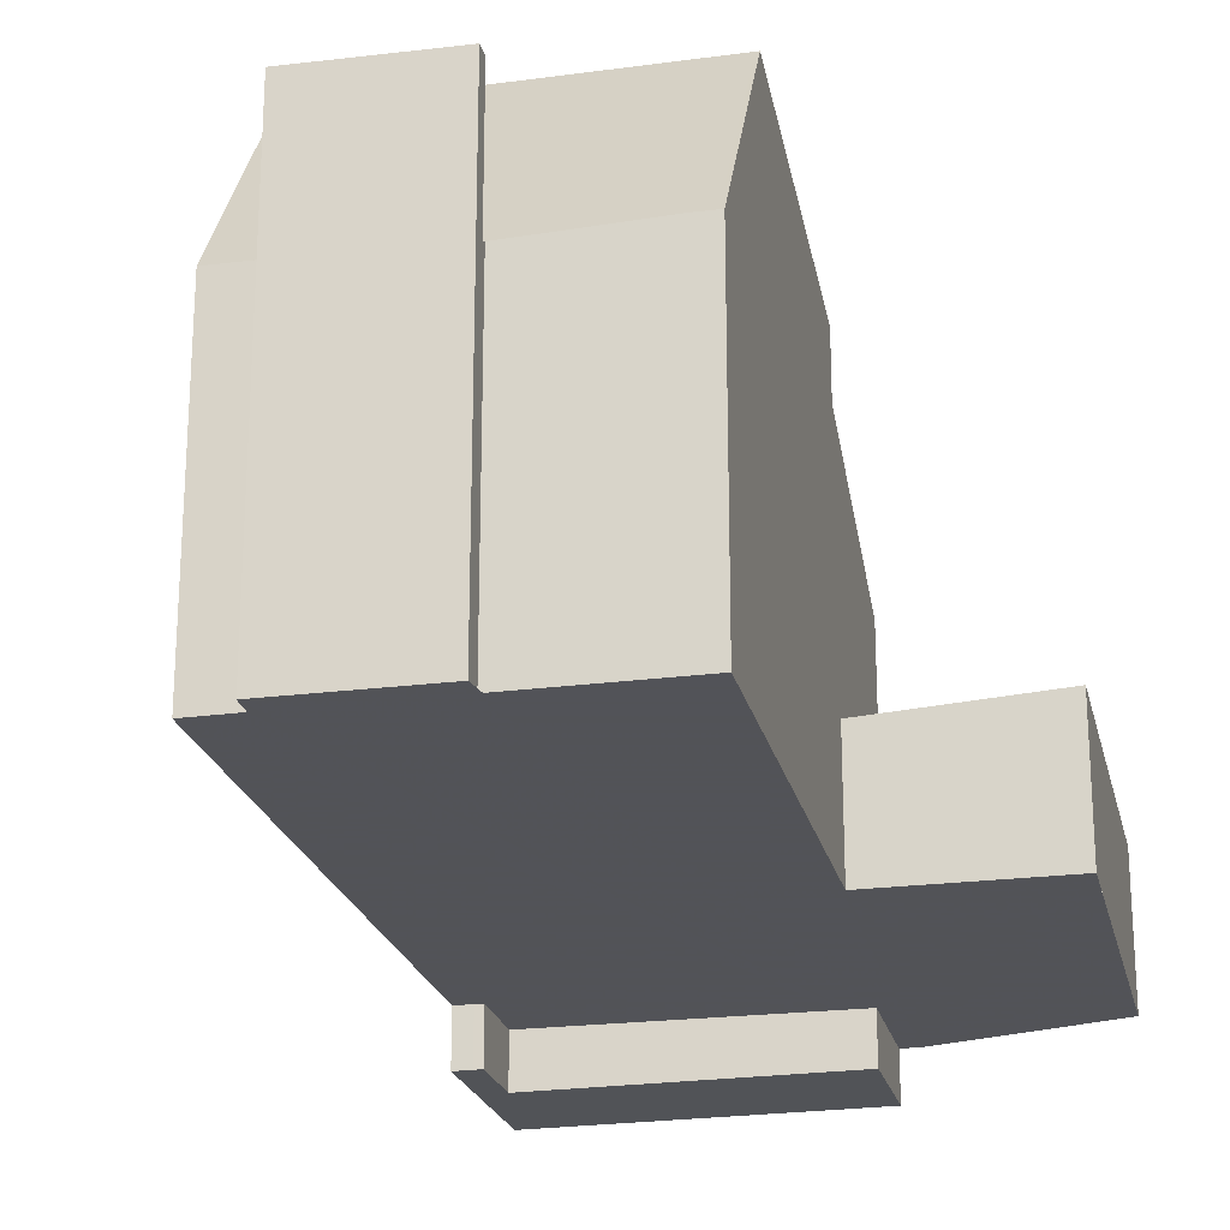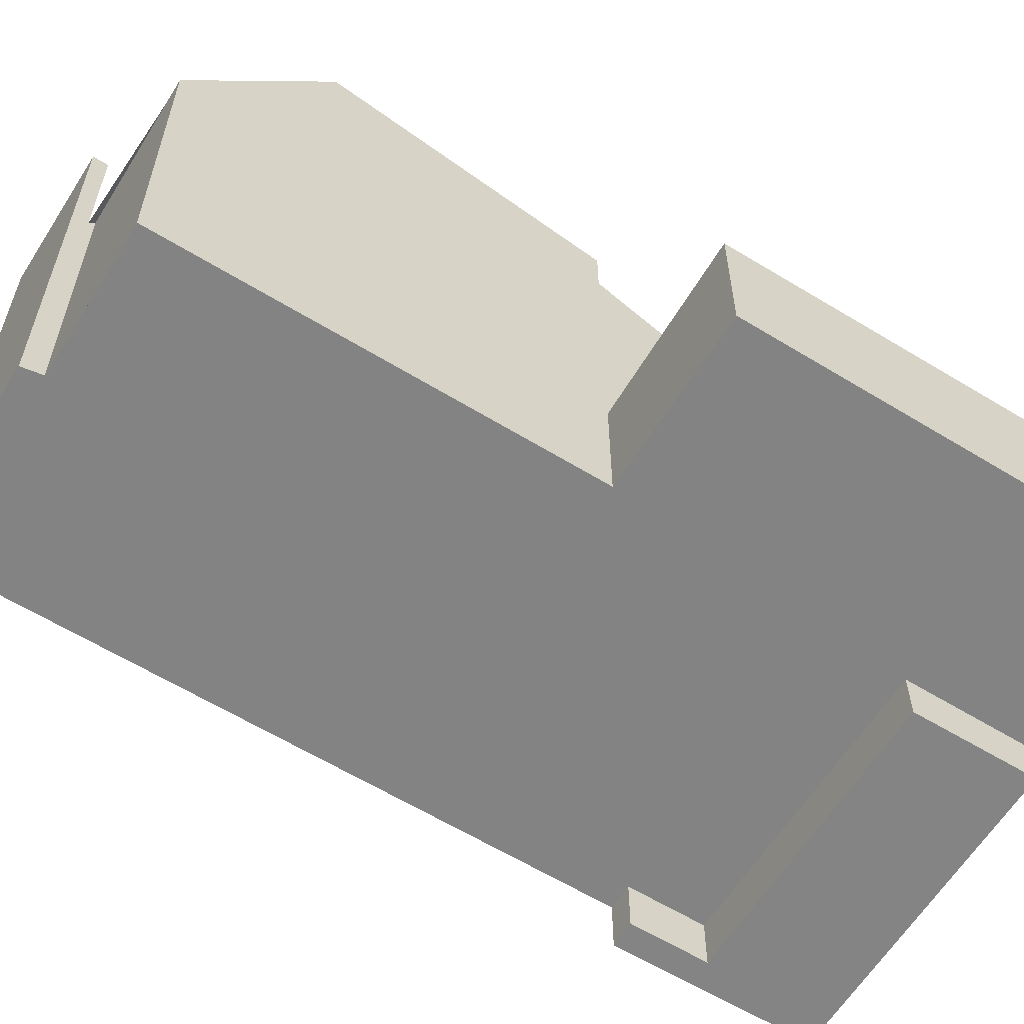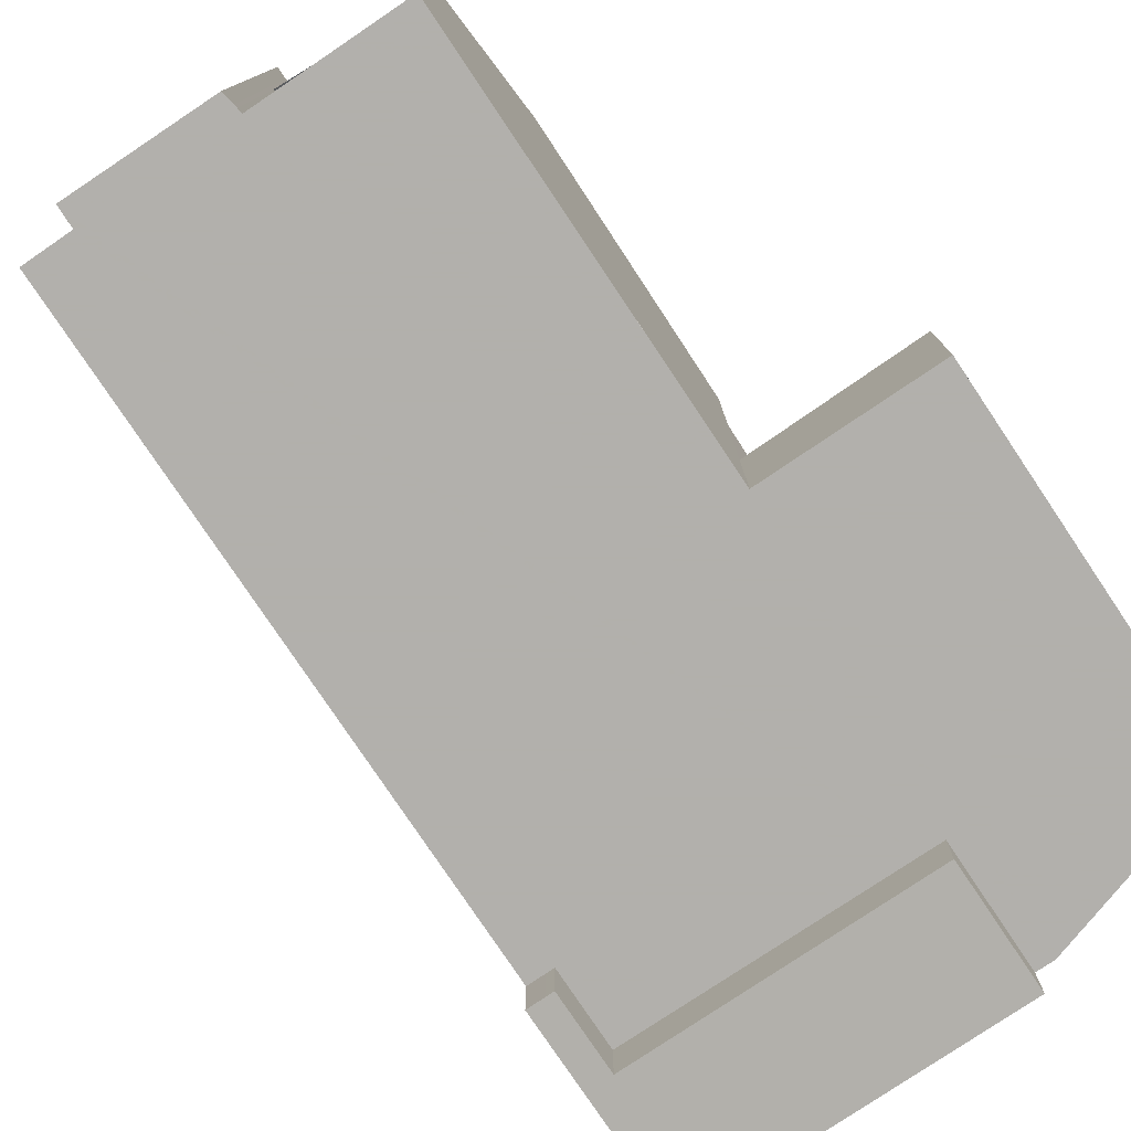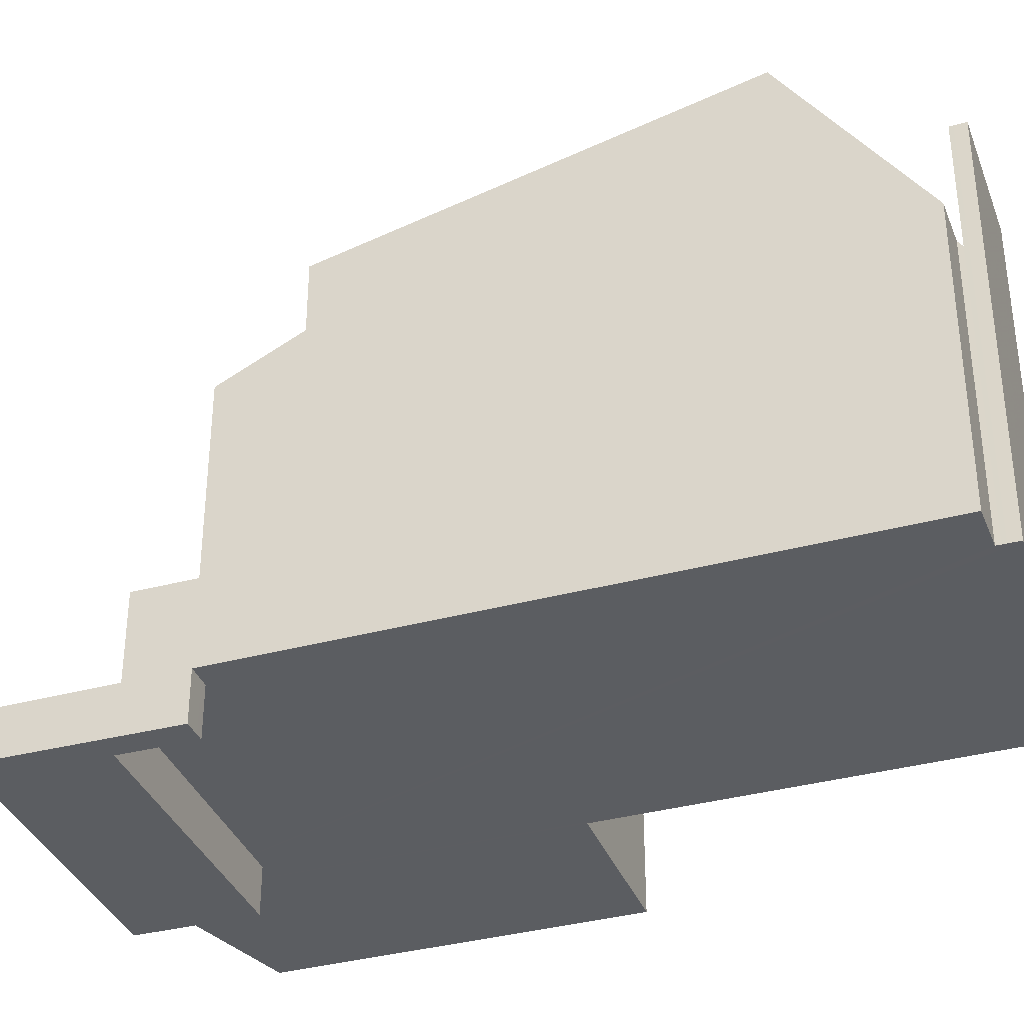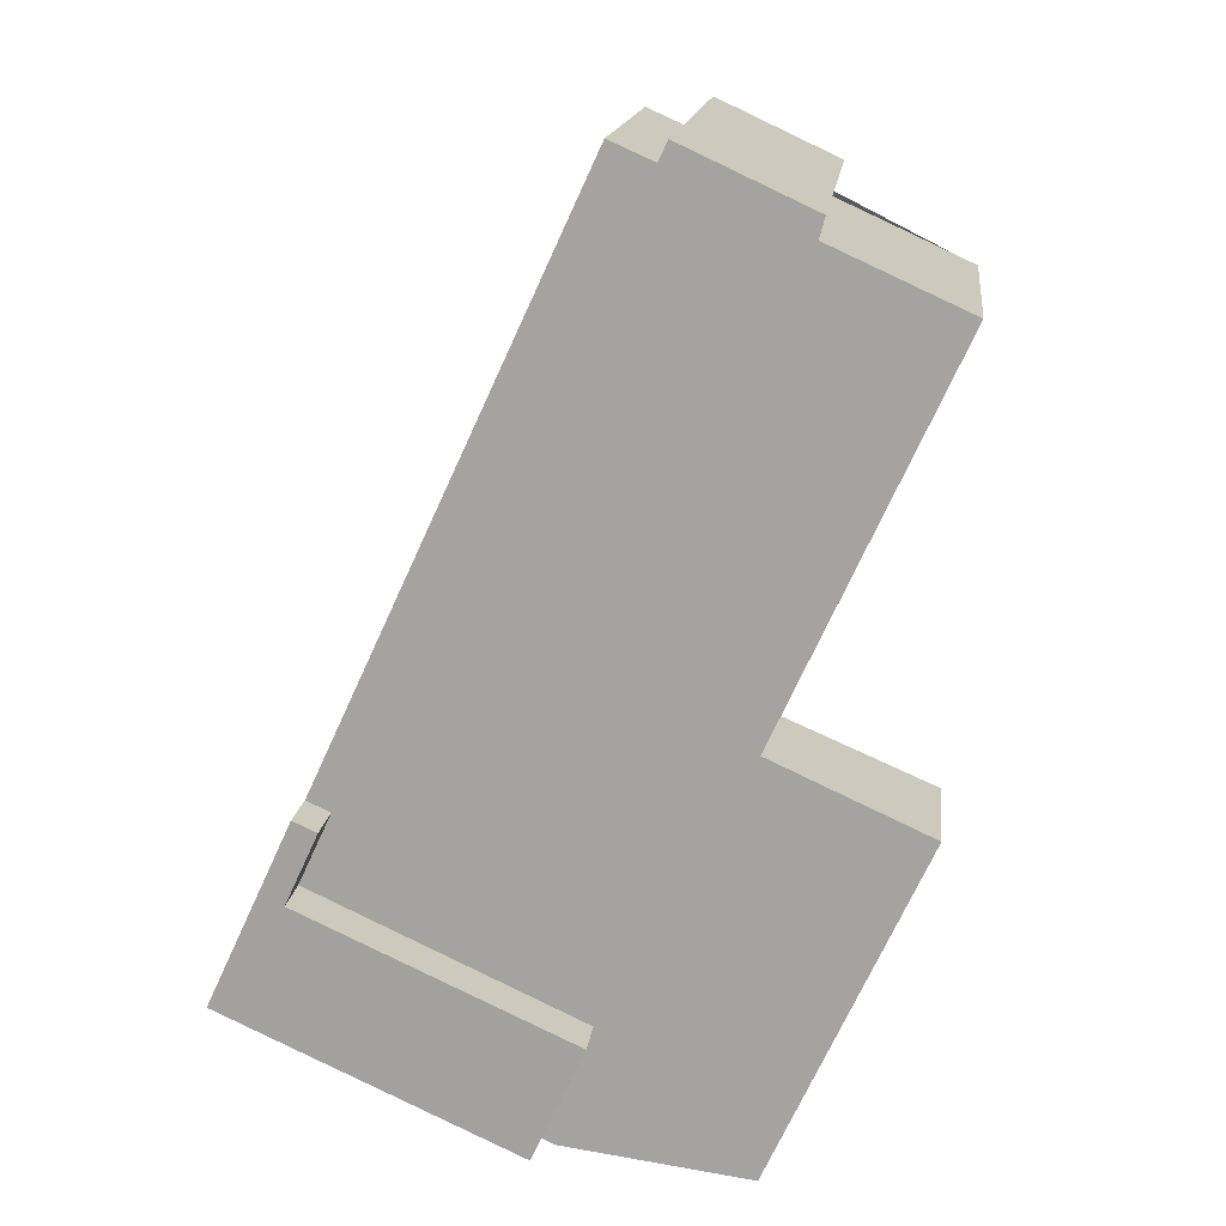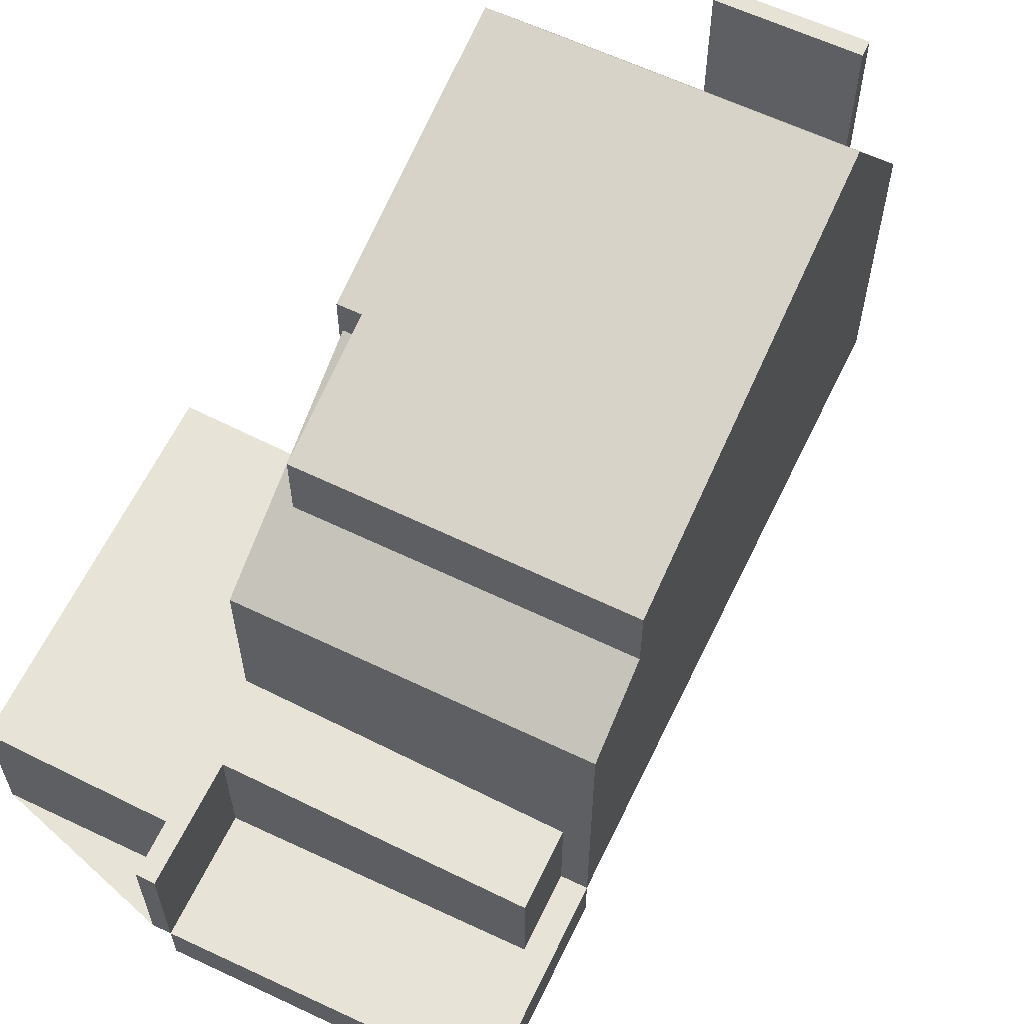
<metadata>
{"format":"obj","ext":"obj","renderer":"f3d","projection":"perspective","resolution":1024,"background":"white","views":[{"elev":-22.5,"azim":-142.7,"up":"+Z"},{"elev":-61.2,"azim":-97.3,"up":"+Z"},{"elev":-78.6,"azim":-121.5,"up":"+Z"},{"elev":-36.2,"azim":134.2,"up":"+Z"},{"elev":15.8,"azim":-173.1,"up":"+Y"},{"elev":62.2,"azim":50.3,"up":"+Z"}]}
</metadata>
<code>
v -2332 -2212 2.301
v -2333 -2211 2.296
v -2336 -2213 2.492
v -2339 -2207 2.458
v -2336 -2205 2.267
v -2327 -2210 -0.8943
v -2339 -2199 5.469
v -2336 -2198 5.483
v -2334 -2196 5.476
v -2333 -2196 5.49
v -2337 -2197 7.729
v -2334 -2196 7.76
v -2331 -2201 8.379
v -2337 -2203 8.457
v -2332 -2198 8.949
v -2338 -2201 8.996
v -2338 -2201 8.996
v -2332 -2198 8.949
v -2336 -2205 7.827
v -2329 -2205 7.202
v -2333 -2211 2.297
v -2336 -2205 2.267
v -2329 -2207 1.91
v -2332 -2212 2.281
v -2336 -2205 7.129
v -2329 -2207 5.17
v -2329 -2205 5.898
v -2329 -2207 -0.9306
v -2329 -2207 -0.9276
v -2329 -2207 -0.9306
v -2332 -2212 -0.8396
v -2336 -2197 5.333
v -2334 -2196 5.347
v -2336 -2205 7.532
v -2330 -2204 7.591
v -2333 -2198 7.73
v -2338 -2200 7.656
v -2335 -2207 7.509
v -2334 -2196 7.754
v -2336 -2197 7.723
v -2333 -2198 8.953
v -2327 -2210 -0.8898
v -2329 -2207 -0.9262
v -2333 -2198 8.953
v -2330 -2204 7.584
v -2332 -2201 8.385
v -2334 -2196 5.482
v -2333 -2198 7.724
v -2329 -2207 -0.9262
v -2328 -2208 -0.9122
v -2329 -2207 1.938
v -2329 -2207 5.173
v -2330 -2205 5.901
v -2328 -2208 1.946
v -2330 -2205 7.207
v -2338 -2201 8.995
v -2338 -2201 8.995
v -2337 -2203 8.456
v -2339 -2199 5.469
v -2338 -2200 7.657
v -2334 -2209 2.283
v -2334 -2209 5.208
v -2336 -2205 7.533
v -2336 -2205 7.826
v -2336 -2205 2.263
v -2336 -2205 7.128
v -2329 -2207 1.938
v -2334 -2209 2.283
v -2337 -2210 2.478
v -2329 -2207 1.938
v -2329 -2207 -0.9262
v -2334 -2209 2.283
v -2329 -2207 5.173
v -2329 -2207 5.17
v -2334 -2209 5.208
v -2334 -2209 5.208
v -2336 -2197 7.723
v -2334 -2196 7.754
v -2334 -2196 5.347
v -2336 -2197 5.333
v -2336 -2197 7.725
v -2334 -2196 7.756
v -2338 -2200 7.03
v -2338 -2200 7.03
v -2333 -2197 7
v -2333 -2197 7.003
v -2335 -2205 7.127
v -2335 -2205 7.537
v -2336 -2205 7.826
v -2336 -2205 7.827
v -2335 -2205 7.824
v -2330 -2203 7.778
v -2331 -2203 7.782
v -2336 -2205 2.263
v -2339 -2207 2.458
v -2337 -2206 2.351
v -2336 -2205 2.267
v -2336 -2205 2.263
v -2336 -2205 7.128
v -2336 -2205 7.128
v -2334 -2208 5.934
v -2334 -2208 7.258
v -2329 -2205 7.202
v -2330 -2205 7.207
v -2335 -2208 2.275
v -2338 -2209 2.471
v -2335 -2208 2.275
v -2330 -2205 5.901
v -2329 -2205 5.898
v -2335 -2208 5.936
v -2335 -2208 5.936
v -2329 -2205 7.205
v -2329 -2205 5.9
v -2327 -2210 -0.8912
v -2329 -2207 5.172
v -2333 -2198 8.951
v -2330 -2204 7.586
v -2332 -2201 8.383
v -2333 -2198 8.951
v -2333 -2197 7.002
v -2334 -2196 5.485
v -2329 -2207 -0.9276
v -2329 -2207 5.172
v -2329 -2207 1.929
v -2329 -2205 5.9
v -2329 -2205 7.205
v -2330 -2203 7.78
v -2333 -2198 7.726
v -2335 -2207 7.509
v -2335 -2205 7.824
v -2335 -2205 7.127
v -2334 -2208 7.258
v -2334 -2208 5.934
v -2334 -2209 2.262
v -2332 -2212 2.281
v -2332 -2212 -0.8396
v -2335 -2205 7.824
v -2335 -2205 7.537
v -2335 -2205 7.127
v -2334 -2209 5.206
v -2337 -2201 8.992
v -2336 -2203 8.452
v -2337 -2201 8.992
v -2333 -2210 -0.862
v -2334 -2209 5.206
v -2334 -2209 2.262
v -2334 -2208 5.934
v -2333 -2210 2.269
v -2334 -2208 7.258
v -2338 -2200 7.661
v -2338 -2199 7.028
v -2338 -2198 5.471
v -2328 -2208 -0.9136
v -2328 -2208 -0.9166
v -2328 -2208 1.946
v -2328 -2208 -0.9122
v -2333 -2210 2.29
v -2333 -2210 2.269
v -2336 -2212 2.486
v -2328 -2208 1.946
v -2328 -2208 -0.9122
v -2333 -2210 -0.862
v -2333 -2210 -0.862
v -2333 -2210 2.269
v -2328 -2209 -0.901
v -2327 -2209 -0.904
v -2328 -2209 -0.8996
v -2333 -2211 2.297
v -2333 -2211 2.275
v -2336 -2213 2.492
v -2333 -2211 -0.8498
v -2333 -2211 2.275
v -2333 -2211 -0.8498
v -2333 -2211 2.296
v -2332 -2212 2.301
v -2332 -2212 0
v -2333 -2211 4.441e-16
v -2333 -2211 2.297
v -2333 -2211 2.296
v -2333 -2211 4.441e-16
v -2333 -2211 0
v -2336 -2213 2.492
v -2336 -2213 2.492
v -2336 -2213 -4.441e-16
v -2336 -2213 0
v -2337 -2206 2.351
v -2339 -2207 2.458
v -2339 -2207 0
v -2337 -2206 0
v -2336 -2205 2.267
v -2336 -2205 2.267
v -2336 -2205 0
v -2336 -2205 0
v -2327 -2210 -0.8912
v -2327 -2210 -0.8943
v -2327 -2210 0
v -2327 -2210 0
v -2339 -2199 5.469
v -2339 -2199 5.469
v -2339 -2199 0
v -2339 -2199 0
v -2336 -2197 5.333
v -2336 -2198 5.483
v -2336 -2198 0
v -2336 -2197 0
v -2334 -2196 5.482
v -2334 -2196 5.476
v -2334 -2196 0
v -2334 -2196 0
v -2333 -2197 7
v -2333 -2196 5.49
v -2333 -2196 0
v -2333 -2197 0
v -2334 -2196 7.76
v -2337 -2197 7.729
v -2337 -2197 0
v -2334 -2196 0
v -2334 -2196 7.756
v -2334 -2196 7.76
v -2334 -2196 0
v -2334 -2196 0
v -2330 -2203 7.778
v -2331 -2201 8.379
v -2331 -2201 0
v -2330 -2203 8.882e-16
v -2338 -2201 8.996
v -2337 -2203 8.457
v -2337 -2203 0
v -2338 -2201 0
v -2331 -2201 8.379
v -2332 -2198 8.949
v -2332 -2198 0
v -2331 -2201 0
v -2338 -2200 7.656
v -2338 -2201 8.996
v -2338 -2201 0
v -2338 -2200 8.882e-16
v -2336 -2213 2.492
v -2333 -2211 2.297
v -2333 -2211 0
v -2336 -2213 -4.441e-16
v -2328 -2208 -0.9166
v -2329 -2207 -0.9306
v -2329 -2207 -1.11e-16
v -2328 -2208 0
v -2329 -2205 7.202
v -2330 -2204 7.591
v -2330 -2204 0
v -2329 -2205 0
v -2332 -2198 8.949
v -2333 -2198 7.73
v -2333 -2198 0
v -2332 -2198 0
v -2338 -2200 7.03
v -2338 -2200 7.656
v -2338 -2200 8.882e-16
v -2338 -2200 8.882e-16
v -2332 -2212 -0.8396
v -2327 -2210 -0.8898
v -2327 -2210 0
v -2332 -2212 -1.11e-16
v -2334 -2196 5.485
v -2334 -2196 5.482
v -2334 -2196 0
v -2334 -2196 0
v -2338 -2198 5.471
v -2339 -2199 5.469
v -2339 -2199 0
v -2338 -2198 0
v -2338 -2209 2.471
v -2337 -2210 2.478
v -2337 -2210 -4.441e-16
v -2338 -2209 0
v -2336 -2197 7.725
v -2336 -2197 7.723
v -2336 -2197 8.882e-16
v -2336 -2197 0
v -2334 -2196 5.476
v -2334 -2196 5.347
v -2334 -2196 0
v -2334 -2196 0
v -2337 -2197 7.729
v -2336 -2197 7.725
v -2336 -2197 0
v -2337 -2197 0
v -2334 -2196 7.754
v -2334 -2196 7.756
v -2334 -2196 0
v -2334 -2196 8.882e-16
v -2339 -2199 5.469
v -2338 -2200 7.03
v -2338 -2200 8.882e-16
v -2339 -2199 0
v -2333 -2198 7.73
v -2333 -2197 7
v -2333 -2197 0
v -2333 -2198 0
v -2337 -2203 8.457
v -2336 -2205 7.827
v -2336 -2205 -8.882e-16
v -2337 -2203 0
v -2330 -2204 7.591
v -2330 -2203 7.778
v -2330 -2203 8.882e-16
v -2330 -2204 0
v -2339 -2207 2.458
v -2339 -2207 2.458
v -2339 -2207 0
v -2339 -2207 0
v -2336 -2205 2.267
v -2337 -2206 2.351
v -2337 -2206 0
v -2336 -2205 0
v -2339 -2207 2.458
v -2338 -2209 2.471
v -2338 -2209 0
v -2339 -2207 0
v -2329 -2207 5.17
v -2329 -2205 5.898
v -2329 -2205 0
v -2329 -2207 0
v -2327 -2210 -0.8898
v -2327 -2210 -0.8912
v -2327 -2210 0
v -2327 -2210 0
v -2333 -2196 5.49
v -2334 -2196 5.485
v -2334 -2196 0
v -2333 -2196 0
v -2332 -2212 2.301
v -2332 -2212 2.281
v -2332 -2212 0
v -2332 -2212 0
v -2336 -2198 5.483
v -2338 -2198 5.471
v -2338 -2198 0
v -2336 -2198 0
v -2327 -2209 -0.904
v -2328 -2208 -0.9166
v -2328 -2208 0
v -2327 -2209 0
v -2337 -2210 2.478
v -2336 -2212 2.486
v -2336 -2212 0
v -2337 -2210 -4.441e-16
v -2327 -2210 -0.8943
v -2327 -2209 -0.904
v -2327 -2209 0
v -2327 -2210 0
v -2336 -2212 2.486
v -2336 -2213 2.492
v -2336 -2213 0
v -2336 -2212 0
v -2327 -2210 0
v -2332 -2212 0
v -2333 -2211 0
v -2336 -2213 0
v -2339 -2207 0
v -2336 -2205 0
v -2339 -2199 0
v -2336 -2198 0
v -2337 -2197 0
v -2334 -2196 0
v -2334 -2196 0
v -2333 -2196 0
f 165 114 42 167
f 58 14 16 56
f 84 7 59 83
f 169 135 1 2 21 168
f 168 21 3 170
f 90 14 58 89
f 57 17 37 60
f 39 33 32 40
f 138 63 64 137
f 117 35 103 112
f 119 15 13 118
f 121 10 85 120
f 124 23 26 123
f 125 27 20 126
f 122 30 23 124
f 139 66 63 138
f 118 13 92 127
f 128 36 18 116
f 129 45 104 132
f 143 41 46 142
f 146 51 52 145
f 147 53 55 149
f 144 50 54 148
f 142 46 93 130
f 150 48 44 141
f 63 34 19 64
f 65 22 25 66
f 66 25 34 63
f 105 68 69 106
f 115 73 108 113
f 107 72 75 110
f 140 76 111 133
f 82 78 77 81
f 152 8 80 79 9 47 86 151
f 81 11 12 82
f 83 60 37 84
f 120 85 36 128
f 151 86 48 150
f 102 38 88 87 101
f 88 38 91
f 127 92 35 117
f 130 93 45 129
f 95 4 96
f 106 95 96 5 97 94 105
f 110 99 98 107
f 133 111 100 131
f 166 6 114 165
f 112 104 45 117
f 118 46 41 119
f 120 86 47 121
f 123 52 51 124
f 126 55 53 125
f 124 51 49 122
f 127 93 46 118
f 116 44 48 128
f 113 109 74 115
f 128 48 86 120
f 117 45 93 127
f 167 42 136 173
f 142 58 56 143
f 145 62 61 146
f 130 89 58 142
f 141 57 60 150
f 133 108 73 140
f 151 83 59 152
f 150 60 83 151
f 153 29 28 154
f 156 43 29 153
f 157 68 134 158
f 159 69 68 157
f 160 70 71 161
f 158 134 67 155
f 172 164 163 171
f 165 153 154 166
f 167 156 153 165
f 168 157 158 169
f 170 159 157 168
f 171 31 24 172
f 173 162 156 167
f 175 176 177 174
f 179 180 181 178
f 183 184 185 182
f 187 188 189 186
f 191 192 193 190
f 195 196 197 194
f 199 200 201 198
f 203 204 205 202
f 207 208 209 206
f 211 212 213 210
f 215 216 217 214
f 219 220 221 218
f 223 224 225 222
f 227 228 229 226
f 231 232 233 230
f 235 236 237 234
f 239 240 241 238
f 243 244 245 242
f 247 248 249 246
f 251 252 253 250
f 255 256 257 254
f 259 260 261 258
f 263 264 265 262
f 267 268 269 266
f 271 272 273 270
f 275 276 277 274
f 279 280 281 278
f 283 284 285 282
f 287 288 289 286
f 291 292 293 290
f 295 296 297 294
f 299 300 301 298
f 303 304 305 302
f 307 308 309 306
f 311 312 313 310
f 315 316 317 314
f 319 320 321 318
f 323 324 325 322
f 327 328 329 326
f 331 332 333 330
f 335 336 337 334
f 339 340 341 338
f 343 344 345 342
f 347 348 349 346
f 351 352 353 350
f 355 356 357 358 359 360 361 362 363 364 365 354

</code>
